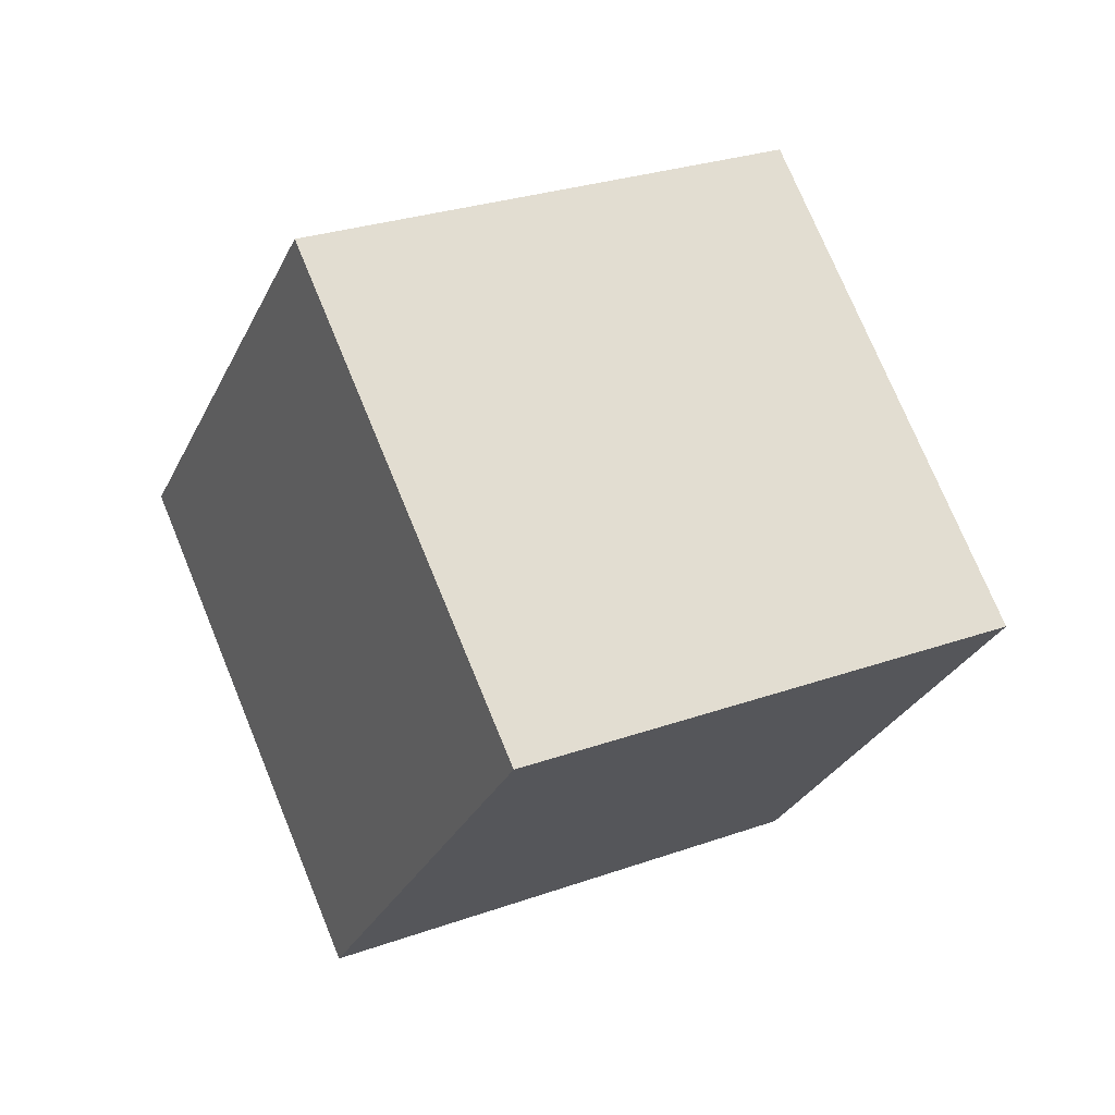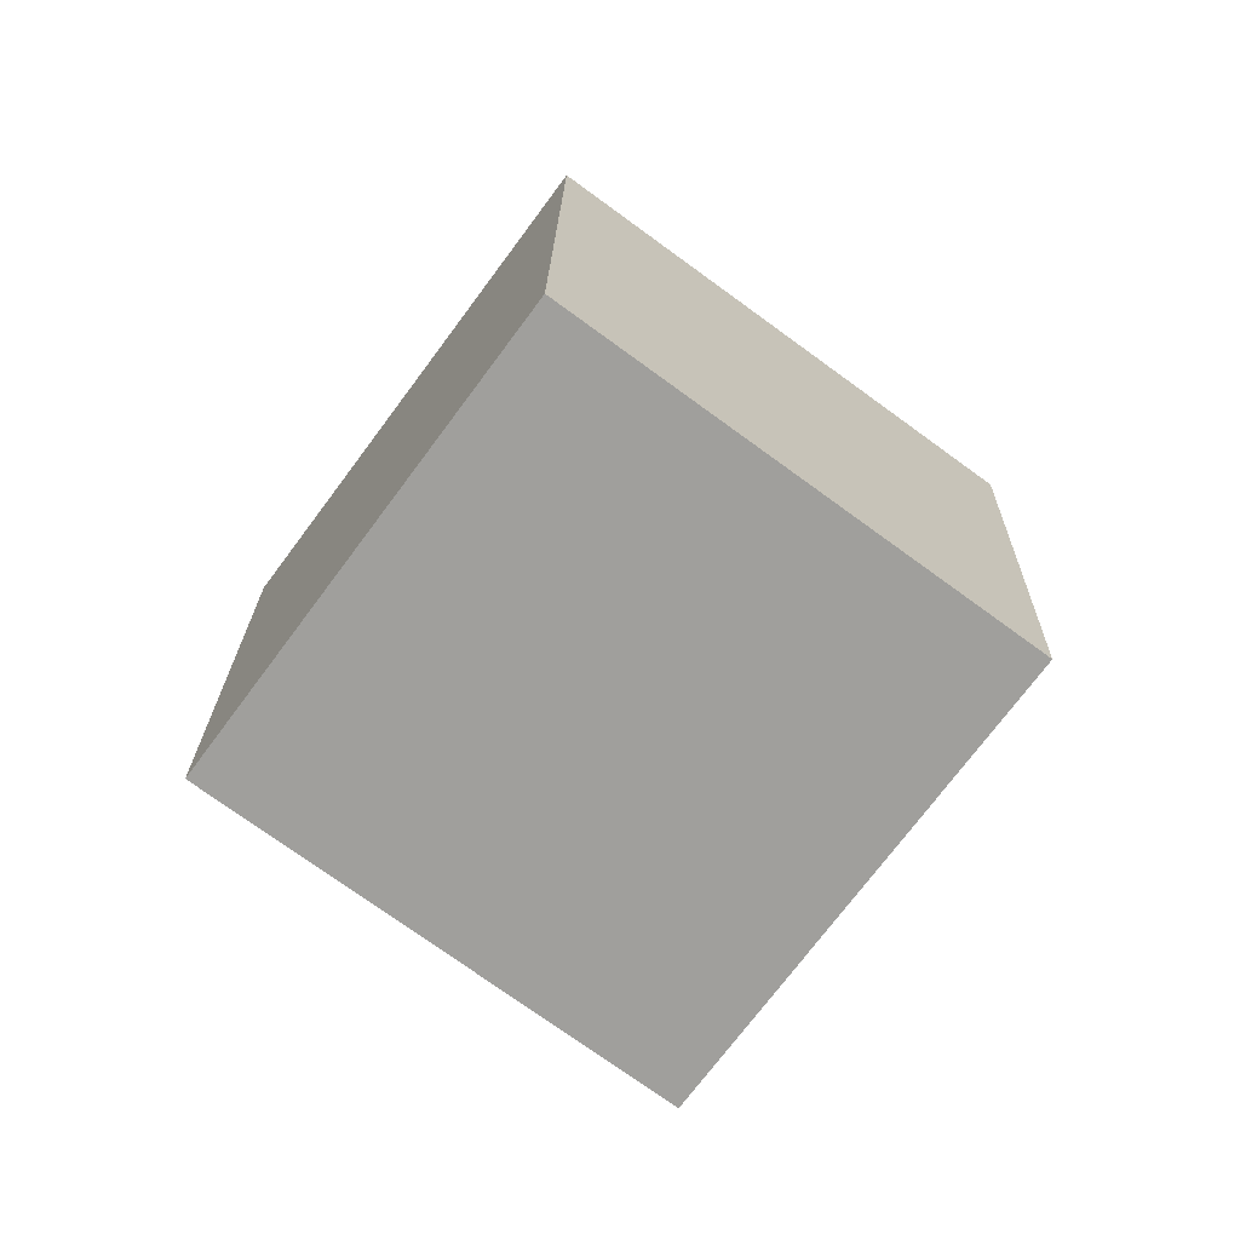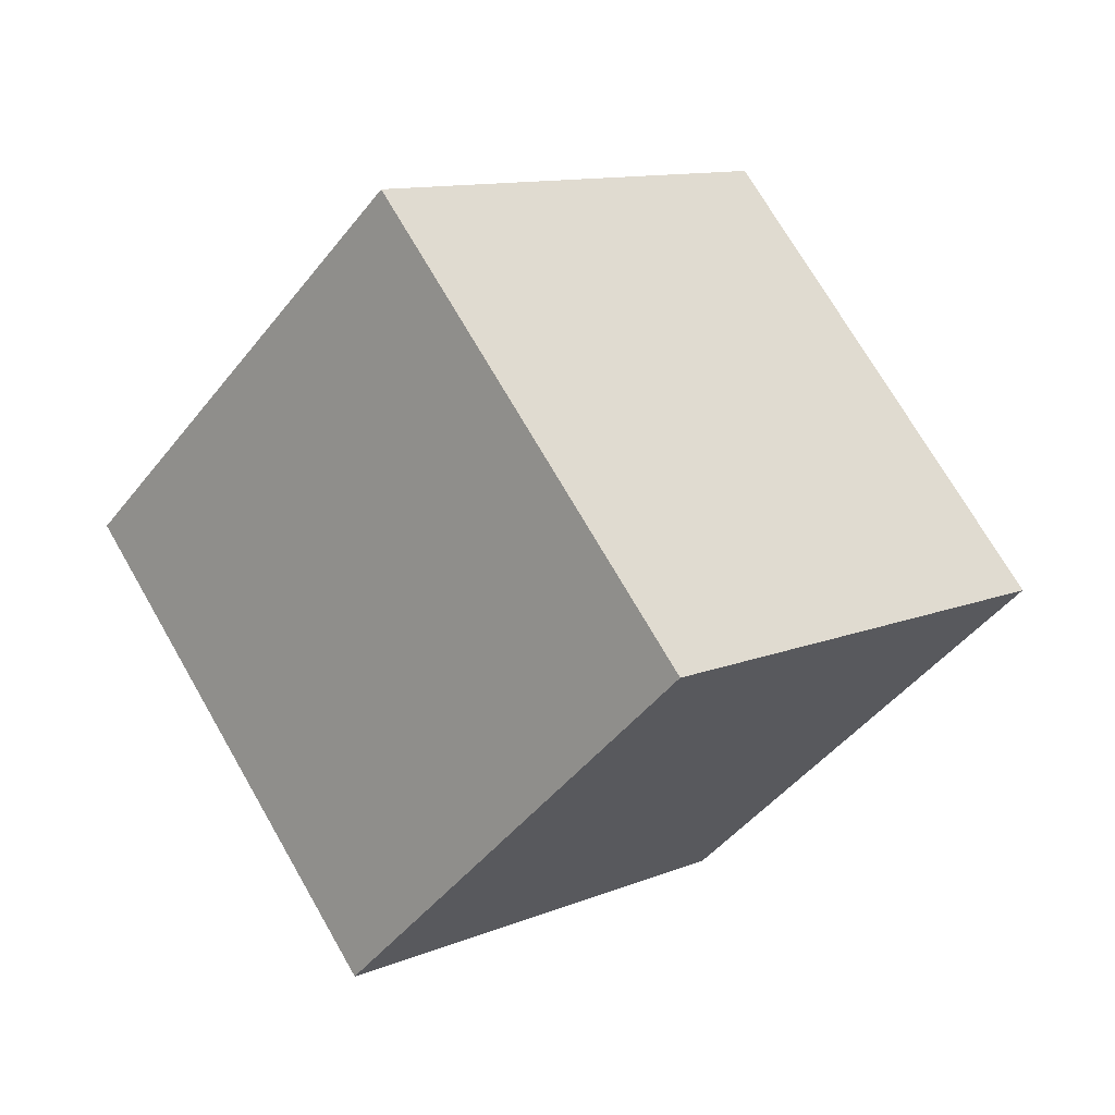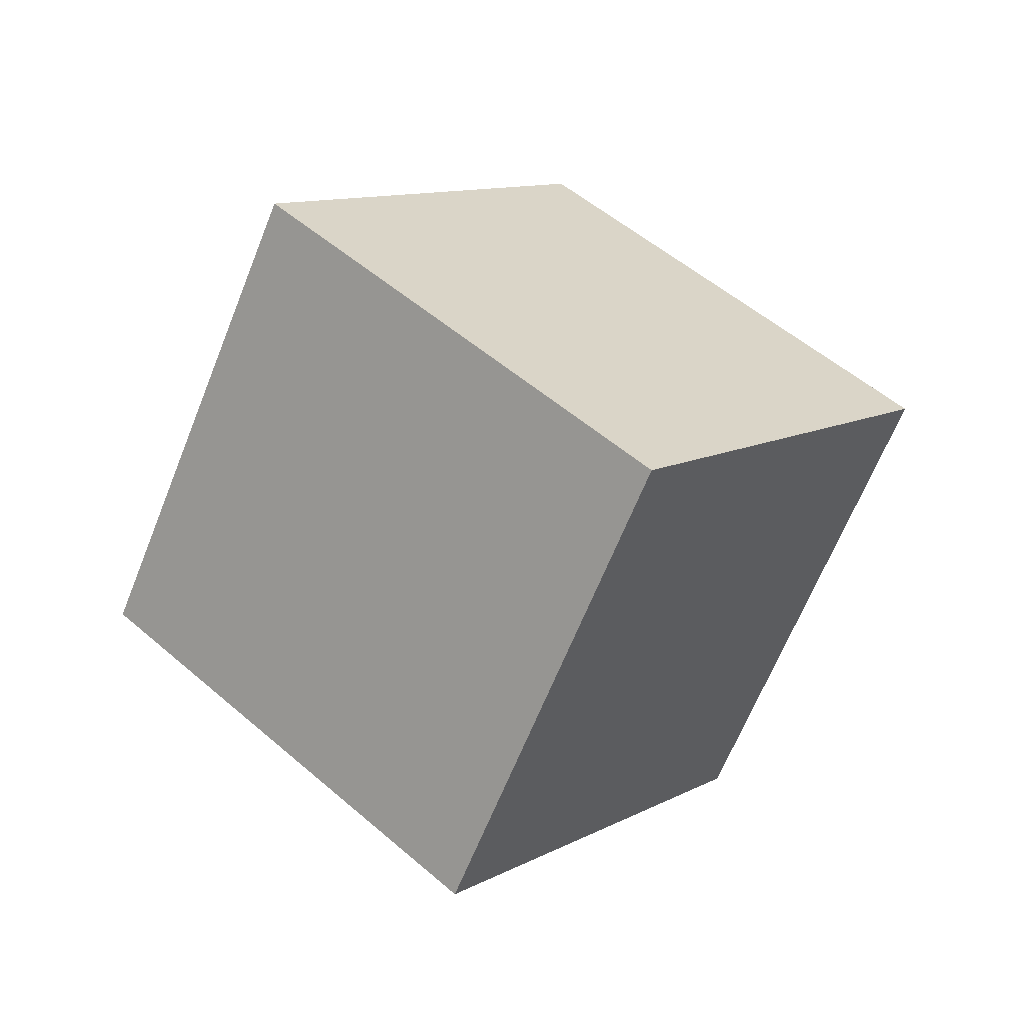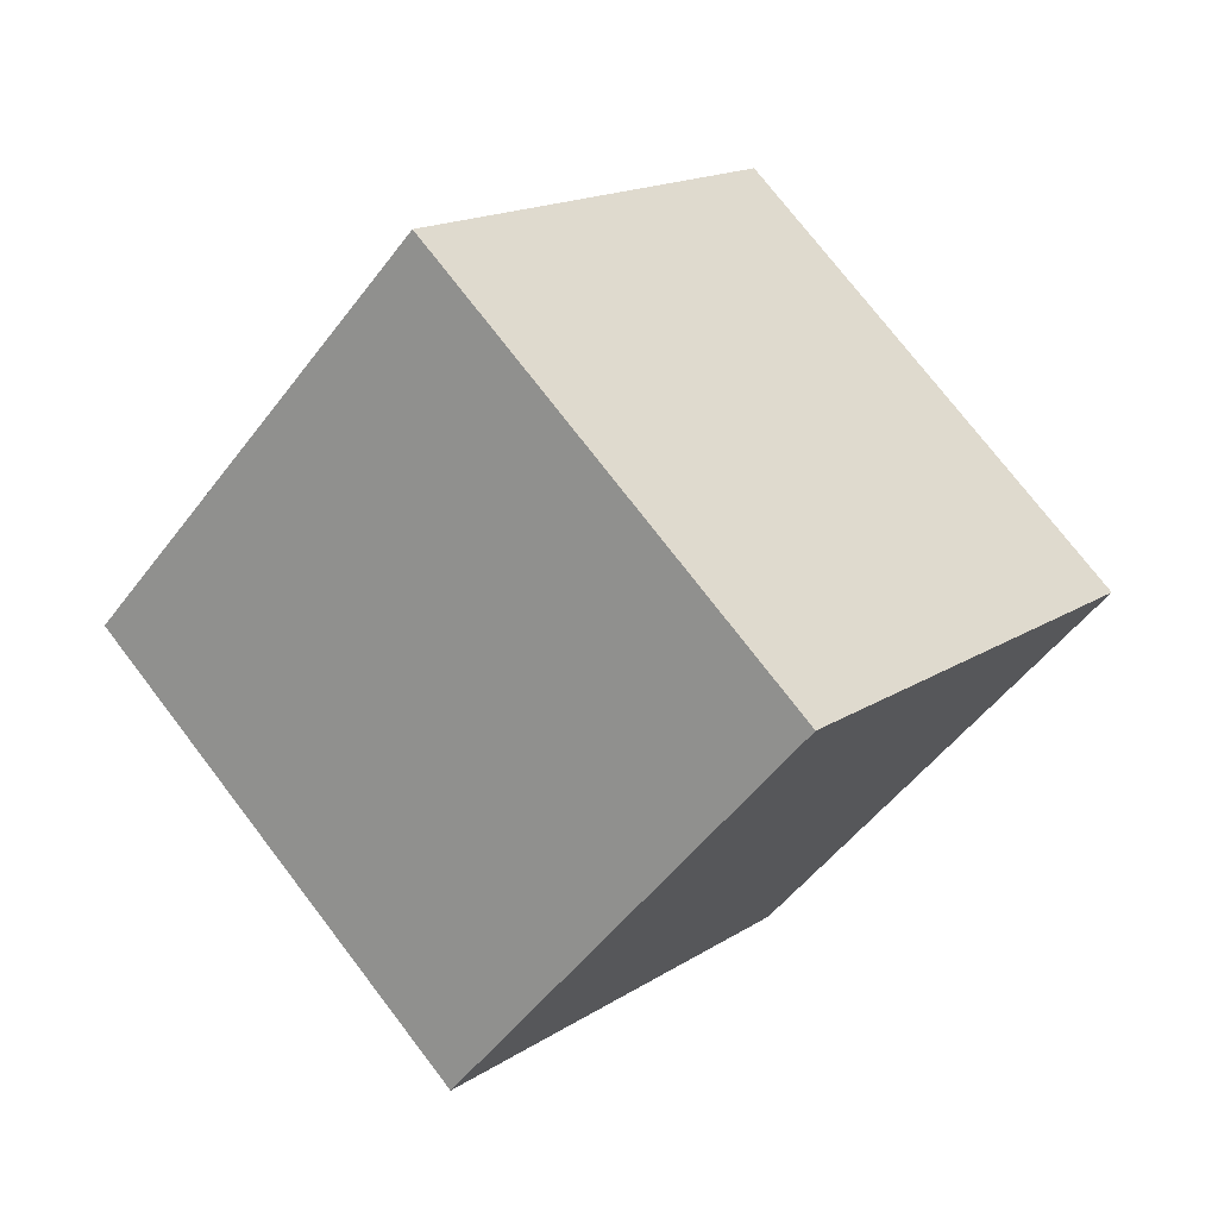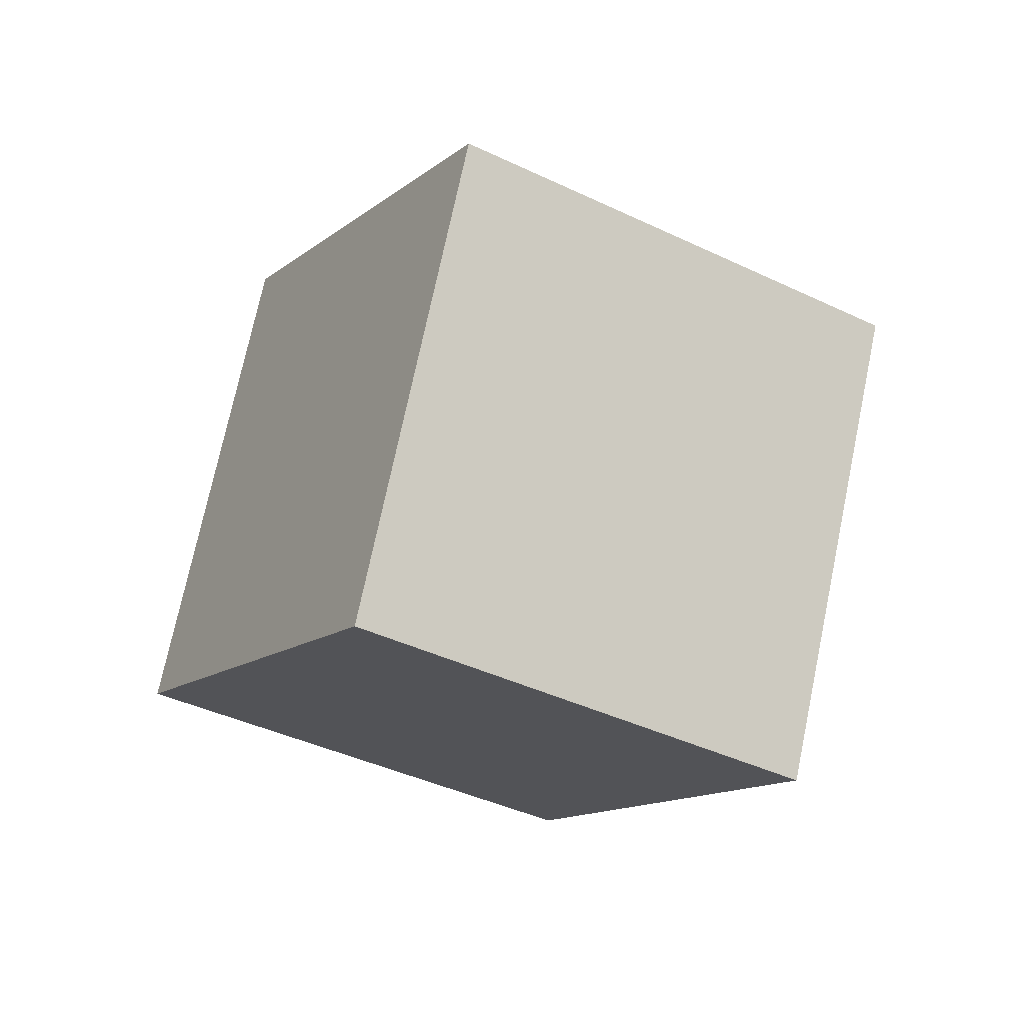
<metadata>
{"format":"obj","ext":"obj","renderer":"f3d","projection":"perspective","resolution":1024,"background":"white","views":[{"elev":16.2,"azim":1.8,"up":"+Y"},{"elev":-13.3,"azim":96.6,"up":"+Z"},{"elev":-48.5,"azim":-92.1,"up":"+Y"},{"elev":-28.6,"azim":-110.1,"up":"+Z"},{"elev":20.1,"azim":156.5,"up":"+Y"},{"elev":38.5,"azim":109.3,"up":"+Z"}]}
</metadata>
<code>
o Cube
v 6.254 -8.383 -29.61
v 12.29 -20.14 -21.8
v -0.6733 -21.38 -13.66
v -6.705 -9.623 -21.47
v 11.86 1.408 -19.2
v 17.89 -10.35 -11.39
v 4.93 -11.59 -3.249
v -1.101 0.1689 -11.06
f 1 2 3
f 1 3 4
f 5 8 7
f 5 7 6
f 1 5 6
f 1 6 2
f 2 6 7
f 2 7 3
f 3 7 8
f 3 8 4
f 5 1 4
f 5 4 8

</code>
